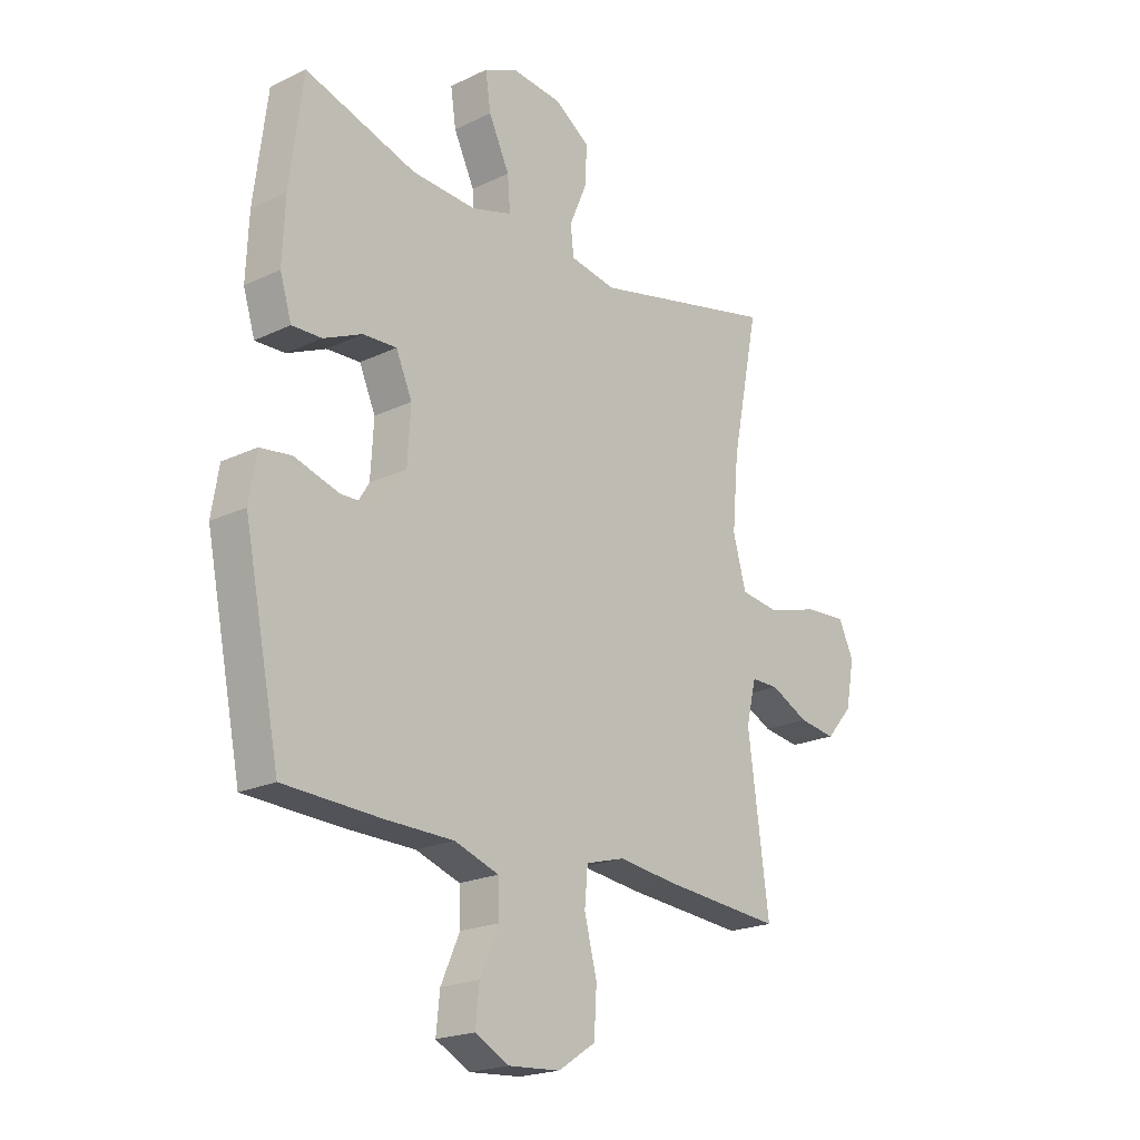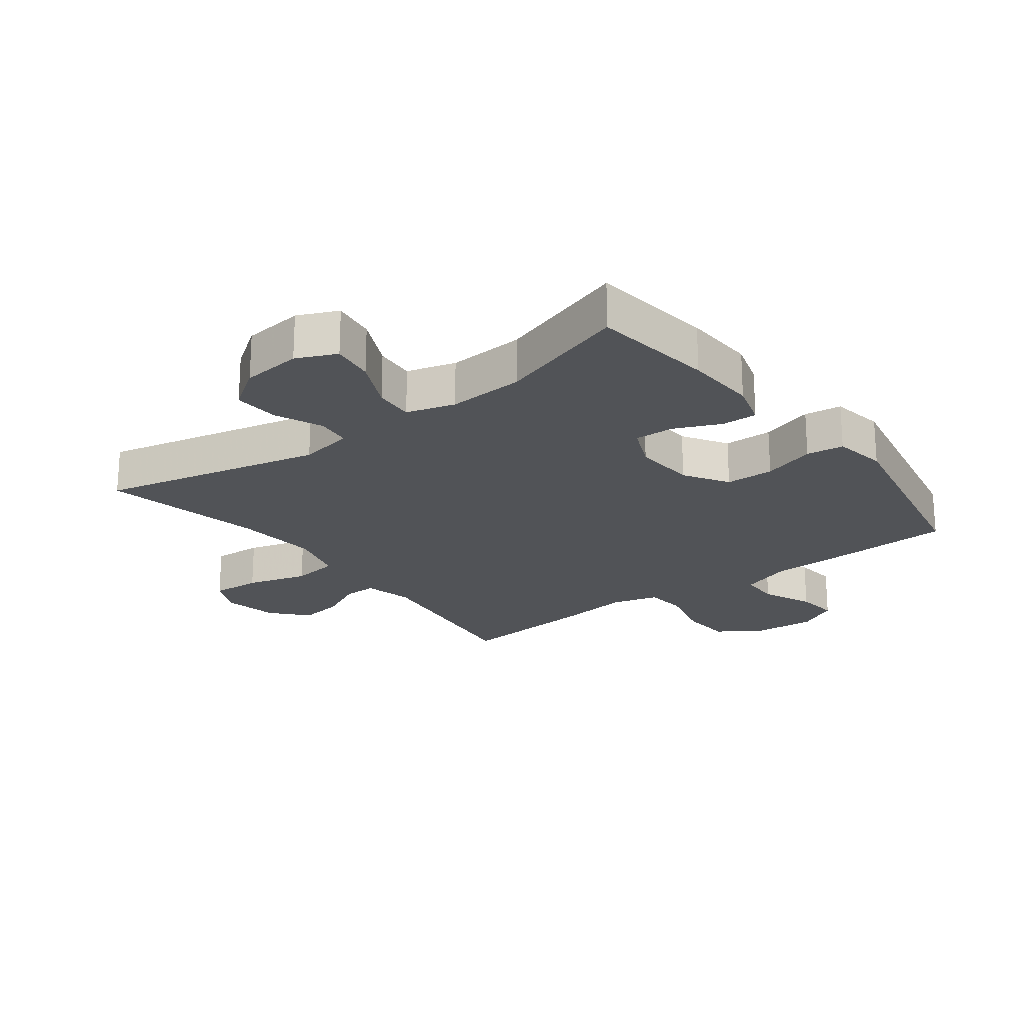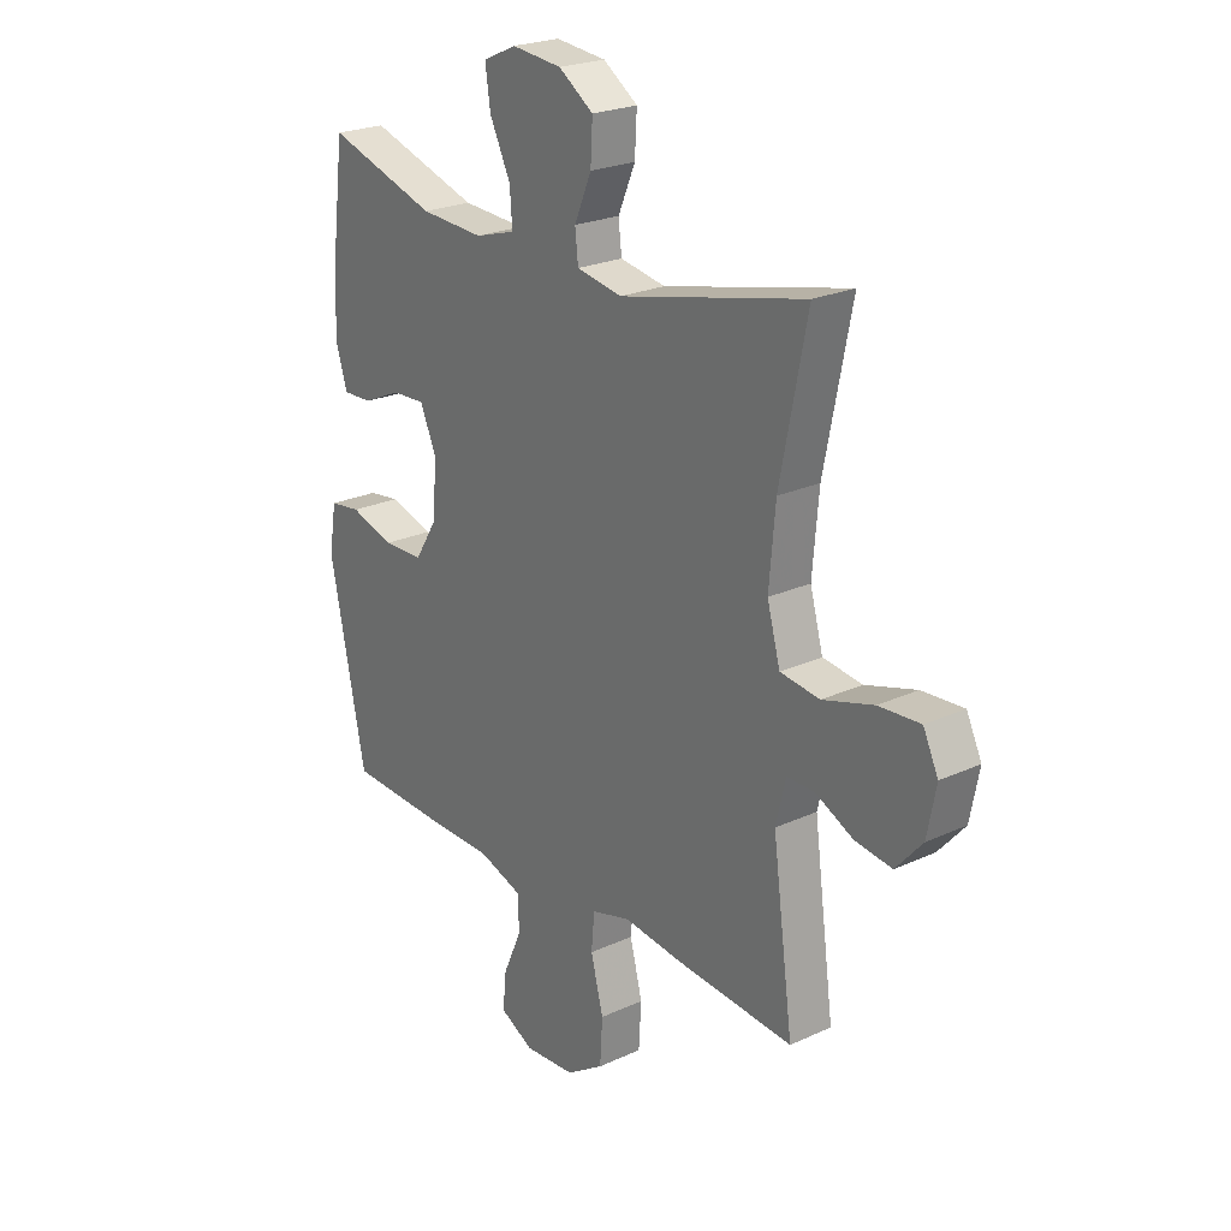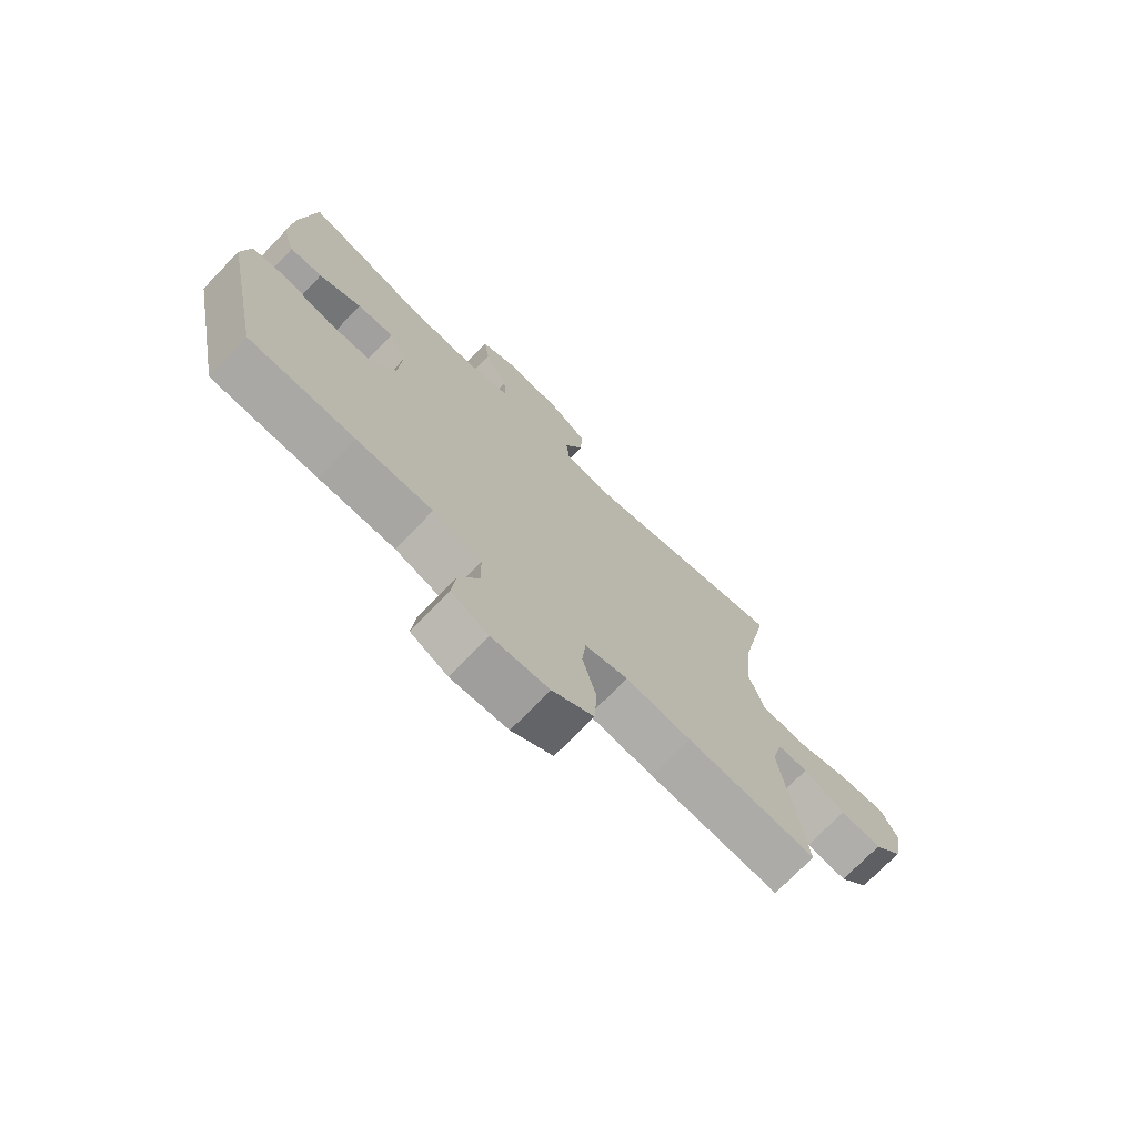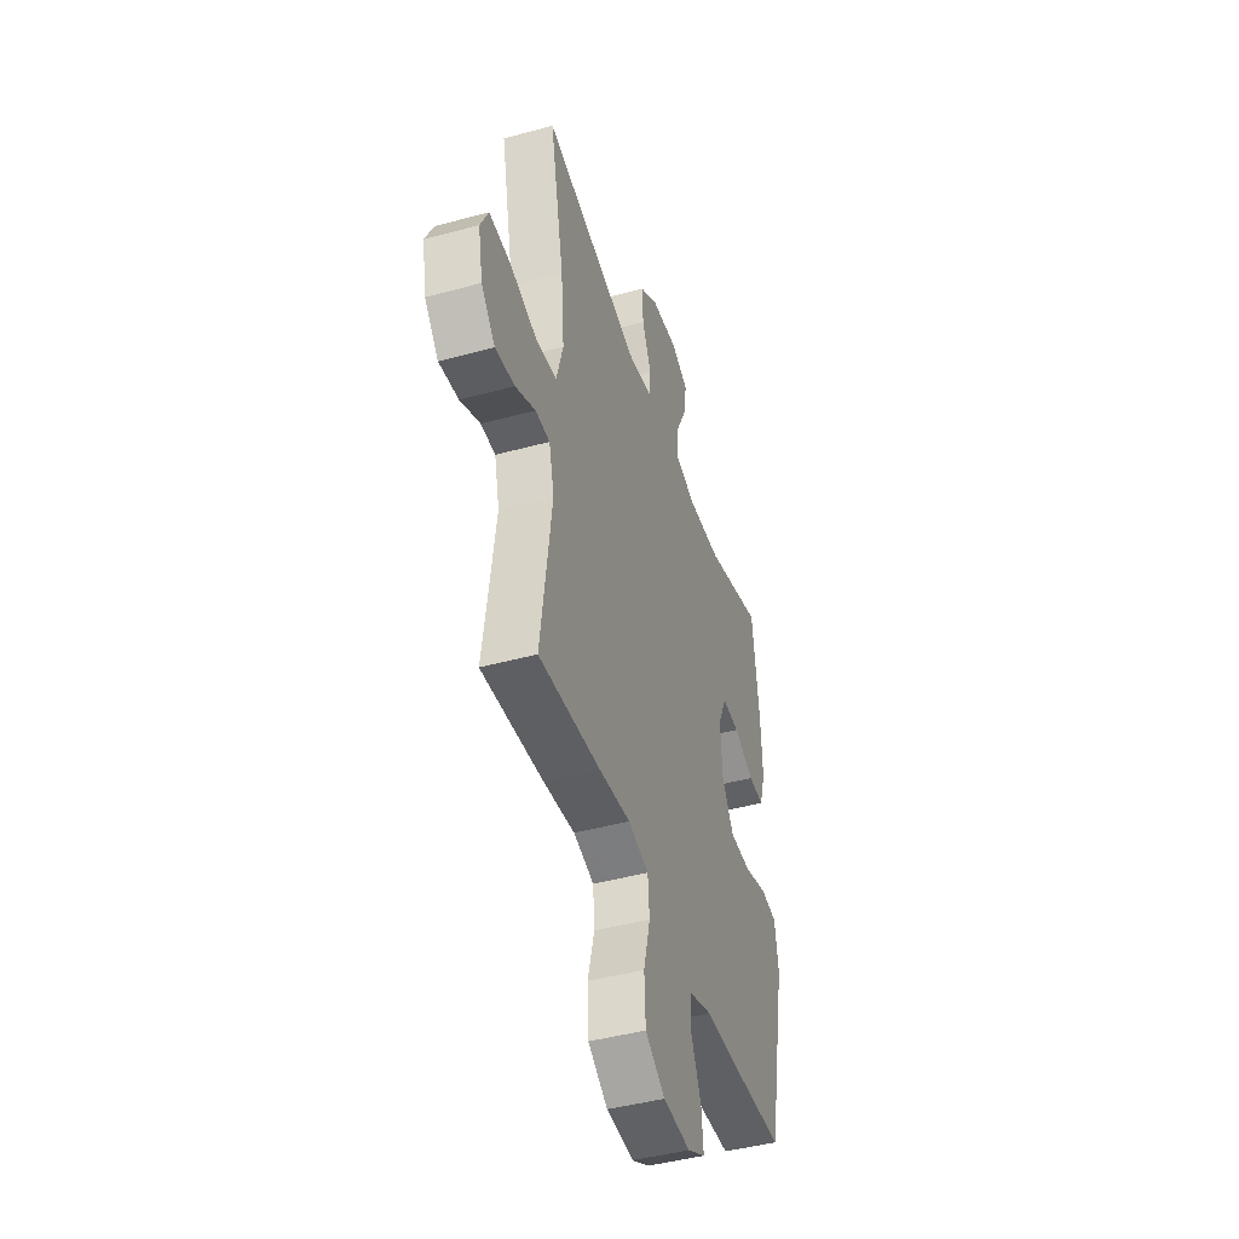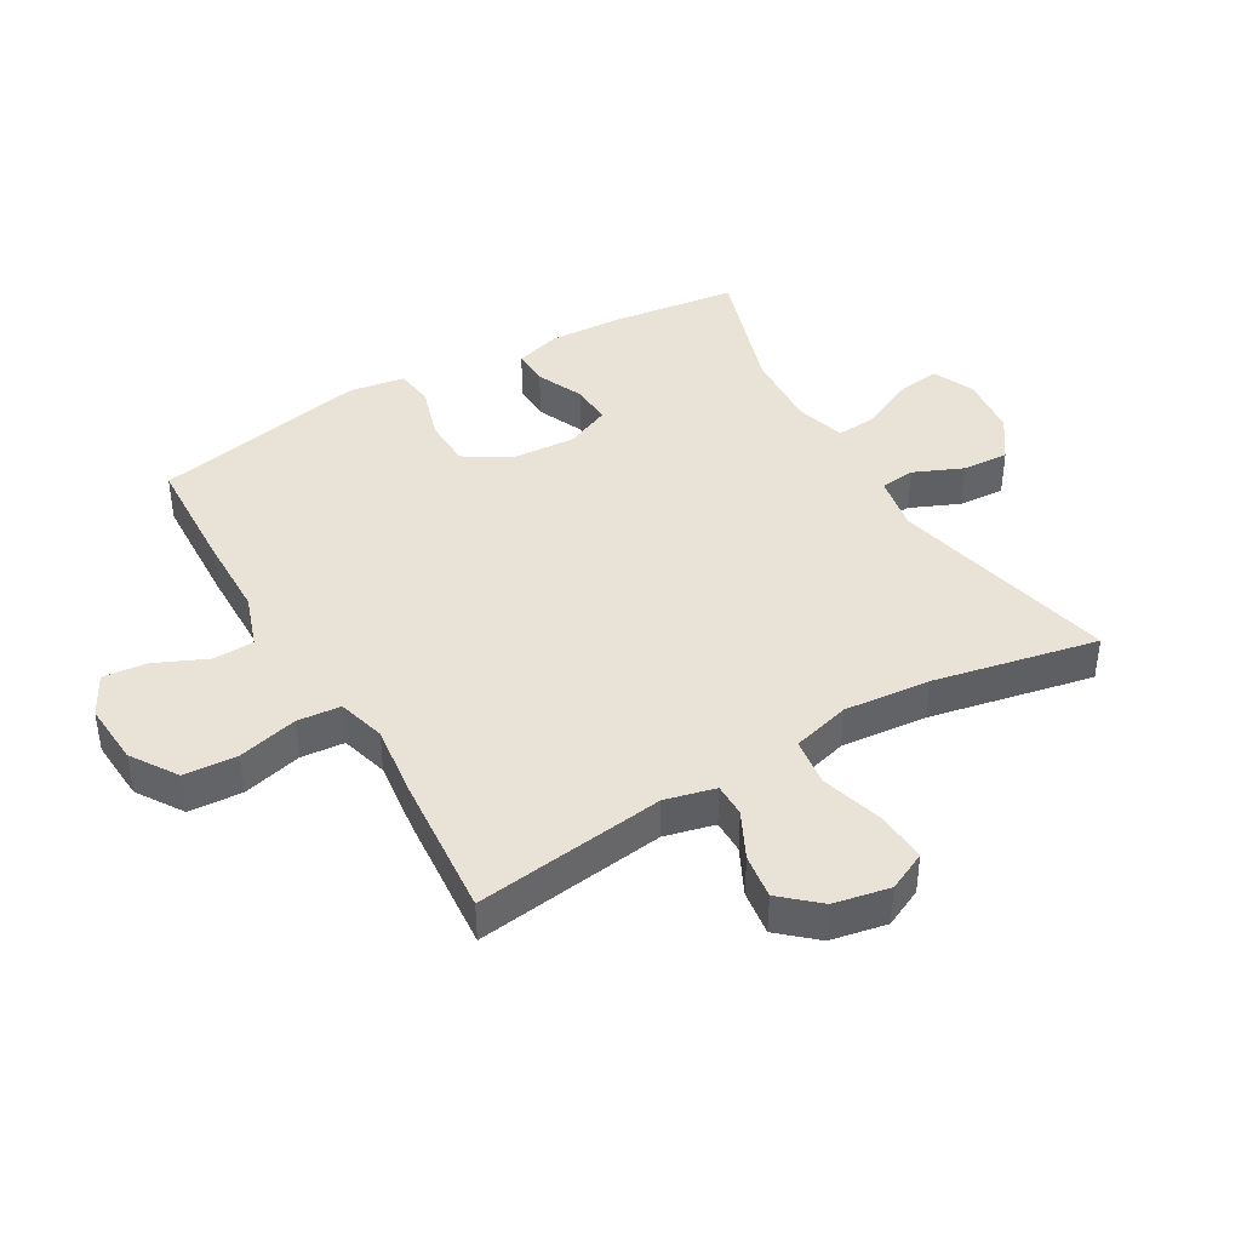
<metadata>
{"format":"obj","ext":"obj","renderer":"f3d","projection":"perspective","resolution":1024,"background":"white","views":[{"elev":-20.7,"azim":130.8,"up":"+Z"},{"elev":-21.8,"azim":37.4,"up":"+Y"},{"elev":23.4,"azim":-127.8,"up":"+Z"},{"elev":-73.5,"azim":136.0,"up":"+Z"},{"elev":-44.6,"azim":-72.4,"up":"+Z"},{"elev":41.5,"azim":-120.1,"up":"+Y"}]}
</metadata>
<code>
v 0.5 0.07 -0.5
v 0.315 0.07 -0.508
v 0.183 0.07 -0.51
v 0.098 0.07 -0.539
v 0.096 0.07 -0.604
v 0.132 0.07 -0.685
v 0.139 0.07 -0.754
v 0.074 0.07 -0.788
v -0.025 0.07 -0.781
v -0.097 0.07 -0.734
v -0.102 0.07 -0.65
v -0.078 0.07 -0.556
v -0.084 0.07 -0.488
v -0.159 0.07 -0.467
v -0.273 0.07 -0.481
v -0.5 0.07 -0.5
v -0.46 0.07 -0.201
v -0.479 0.07 -0.122
v -0.532 0.07 -0.122
v -0.605 0.07 -0.158
v -0.676 0.07 -0.168
v -0.727 0.07 -0.11
v -0.744 0.07 -0.022
v -0.715 0.07 0.039
v -0.635 0.07 0.034
v -0.537 0.07 0.005
v -0.461 0.07 0.015
v -0.436 0.07 0.106
v -0.448 0.07 0.242
v -0.5 0.07 0.5
v -0.143 0.07 0.417
v -0.055 0.07 0.433
v -0.049 0.07 0.488
v -0.082 0.07 0.565
v -0.086 0.07 0.638
v -0.019 0.07 0.684
v 0.078 0.07 0.694
v 0.142 0.07 0.665
v 0.132 0.07 0.596
v 0.092 0.07 0.513
v 0.087 0.07 0.449
v 0.165 0.07 0.426
v 0.288 0.07 0.433
v 0.5 0.07 0.5
v 0.525 0.07 0.302
v 0.53 0.07 0.186
v 0.508 0.07 0.114
v 0.451 0.07 0.116
v 0.377 0.07 0.149
v 0.313 0.07 0.152
v 0.282 0.07 0.082
v 0.288 0.07 -0.019
v 0.332 0.07 -0.09
v 0.41 0.07 -0.092
v 0.495 0.07 -0.066
v 0.555 0.07 -0.074
v 0.569 0.07 -0.16
v 0.5 0 -0.5
v 0.315 0 -0.508
v 0.183 0 -0.51
v 0.098 0 -0.539
v 0.096 0 -0.604
v 0.132 0 -0.685
v 0.139 0 -0.754
v 0.074 0 -0.788
v -0.025 0 -0.781
v -0.097 0 -0.734
v -0.102 0 -0.65
v -0.078 0 -0.556
v -0.084 0 -0.488
v -0.159 0 -0.467
v -0.273 0 -0.481
v -0.5 0 -0.5
v -0.46 0 -0.201
v -0.479 0 -0.122
v -0.532 0 -0.122
v -0.605 0 -0.158
v -0.676 0 -0.168
v -0.727 0 -0.11
v -0.744 0 -0.022
v -0.715 0 0.039
v -0.635 0 0.034
v -0.537 0 0.005
v -0.461 0 0.015
v -0.436 0 0.106
v -0.448 0 0.242
v -0.5 0 0.5
v -0.143 0 0.417
v -0.055 0 0.433
v -0.049 0 0.488
v -0.082 0 0.565
v -0.086 0 0.638
v -0.019 0 0.684
v 0.078 0 0.694
v 0.142 0 0.665
v 0.132 0 0.596
v 0.092 0 0.513
v 0.087 0 0.449
v 0.165 0 0.426
v 0.288 0 0.433
v 0.5 0 0.5
v 0.525 0 0.302
v 0.53 0 0.186
v 0.508 0 0.114
v 0.451 0 0.116
v 0.377 0 0.149
v 0.313 0 0.152
v 0.282 0 0.082
v 0.288 0 -0.019
v 0.332 0 -0.09
v 0.41 0 -0.092
v 0.495 0 -0.066
v 0.555 0 -0.074
v 0.569 0 -0.16
f 54 55 56 57
f 53 54 57 1
f 52 53 1 2
f 51 52 2 3
f 46 47 48 49
f 46 49 50
f 43 44 45 46
f 42 43 46 50
f 41 42 50 51
f 37 38 39 40
f 37 40 41
f 36 37 41
f 33 34 35 36
f 32 33 36 41
f 31 32 41 51
f 29 30 31 51
f 23 24 25 26
f 21 22 23 26
f 19 20 21 26
f 18 19 26 27
f 17 18 27 28
f 14 15 16 17
f 13 14 17 28
f 9 10 11 12
f 9 12 13
f 8 9 13
f 5 6 7 8
f 4 5 8 13
f 13 28 29 51
f 3 4 13 51
f 114 113 112 111
f 58 114 111 110
f 59 58 110 109
f 60 59 109 108
f 106 105 104 103
f 107 106 103
f 103 102 101 100
f 107 103 100 99
f 108 107 99 98
f 97 96 95 94
f 98 97 94
f 98 94 93
f 93 92 91 90
f 98 93 90 89
f 108 98 89 88
f 108 88 87 86
f 83 82 81 80
f 83 80 79 78
f 83 78 77 76
f 84 83 76 75
f 85 84 75 74
f 74 73 72 71
f 85 74 71 70
f 69 68 67 66
f 70 69 66
f 70 66 65
f 65 64 63 62
f 70 65 62 61
f 108 86 85 70
f 108 70 61 60
f 1 58 59 2
f 2 59 60 3
f 3 60 61 4
f 4 61 62 5
f 5 62 63 6
f 6 63 64 7
f 7 64 65 8
f 8 65 66 9
f 9 66 67 10
f 10 67 68 11
f 11 68 69 12
f 12 69 70 13
f 13 70 71 14
f 14 71 72 15
f 15 72 73 16
f 16 73 74 17
f 17 74 75 18
f 18 75 76 19
f 19 76 77 20
f 20 77 78 21
f 21 78 79 22
f 22 79 80 23
f 23 80 81 24
f 24 81 82 25
f 25 82 83 26
f 26 83 84 27
f 27 84 85 28
f 28 85 86 29
f 29 86 87 30
f 30 87 88 31
f 31 88 89 32
f 32 89 90 33
f 33 90 91 34
f 34 91 92 35
f 35 92 93 36
f 36 93 94 37
f 37 94 95 38
f 38 95 96 39
f 39 96 97 40
f 40 97 98 41
f 41 98 99 42
f 42 99 100 43
f 43 100 101 44
f 44 101 102 45
f 45 102 103 46
f 46 103 104 47
f 47 104 105 48
f 48 105 106 49
f 49 106 107 50
f 50 107 108 51
f 51 108 109 52
f 52 109 110 53
f 53 110 111 54
f 54 111 112 55
f 55 112 113 56
f 56 113 114 57
f 57 114 58 1

</code>
